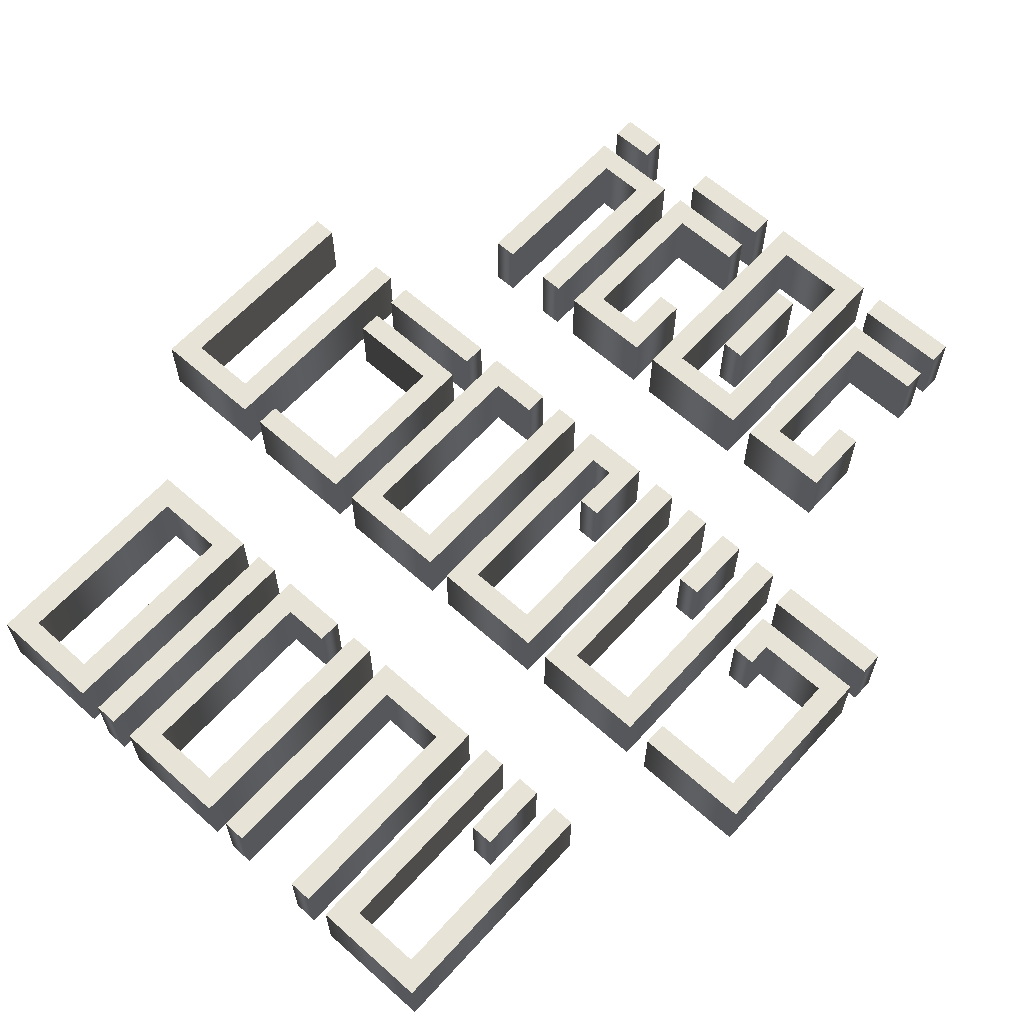
<metadata>
{"format":"obj","ext":"obj","renderer":"f3d","projection":"perspective","resolution":1024,"background":"white","views":[{"elev":62.6,"azim":-137.9,"up":"+Y"}]}
</metadata>
<code>
o Text
v 0.8383 0.18 2.441
v 1.078 0.18 2.441
v 1.078 0.18 1.603
v 1.197 0.18 1.603
v 1.197 0.18 2.56
v 0.7191 0.18 2.56
v 0.7191 0.18 1.603
v 0.8383 0.18 1.603
v 0.9589 0.18 2.679
v 1.197 0.18 2.679
v 1.197 0.18 2.8
v 0.9589 0.18 2.8
v 0.1206 0.18 1.603
v 0.5986 0.18 1.603
v 0.5986 0.18 2.56
v 0.1206 0.18 2.56
v 0.1206 0.18 2.441
v 0.4794 0.18 2.441
v 0.4794 0.18 1.723
v 0.2397 0.18 1.723
v 0.2397 0.18 1.962
v 0.1206 0.18 1.962
v 0.1206 0.18 2.679
v 0.5986 0.18 2.679
v 0.5986 0.18 2.8
v 0.1206 0.18 2.8
v -0.3589 0.18 1.962
v -0.2397 0.18 1.962
v -0.2397 0.18 2.441
v -0.3589 0.18 2.441
v -0.1206 0.18 1.723
v -0.4794 0.18 1.723
v -0.4794 0.18 2.679
v -0.1206 0.18 2.679
v -0.5986 0.18 1.603
v 0 0.18 1.603
v 0 0.18 2.8
v -0.5986 0.18 2.8
v -1.197 0.18 1.603
v -0.7191 0.18 1.603
v -0.7191 0.18 2.56
v -1.197 0.18 2.56
v -1.197 0.18 2.441
v -0.8383 0.18 2.441
v -0.8383 0.18 1.723
v -1.078 0.18 1.723
v -1.078 0.18 1.962
v -1.197 0.18 1.962
v -1.197 0.18 2.679
v -0.7191 0.18 2.679
v -0.7191 0.18 2.8
v -1.197 0.18 2.8
v 2.097 0.18 -0.1971
v 2.097 0.18 1
v 1.977 0.18 1
v 1.977 0.18 -0.07655
v 1.618 0.18 -0.07655
v 1.618 0.18 1
v 1.499 0.18 1
v 1.499 0.18 -0.1971
v 0.8986 0.18 0.6411
v 1.378 0.18 0.6411
v 1.378 0.18 0.7603
v 0.7794 0.18 0.7603
v 0.7794 0.18 -0.1971
v 1.378 0.18 -0.1971
v 1.378 0.18 -0.07655
v 0.8986 0.18 -0.07655
v 0.7794 0.18 0.8794
v 1.378 0.18 0.8794
v 1.378 0.18 1
v 0.7794 0.18 1
v 0.6589 0.18 -0.1971
v 0.6589 0.18 1
v 0.3 0.18 1
v 0.3 0.18 0.8794
v 0.5383 0.18 0.8794
v 0.5383 0.18 -0.07655
v 0.1794 0.18 -0.07655
v 0.1794 0.18 1
v 0.06029 0.18 1
v 0.06029 0.18 -0.1971
v -0.4191 0.18 0.6411
v -0.3 0.18 0.6411
v -0.3 0.18 0.8794
v -0.1809 0.18 0.8794
v -0.1809 0.18 -0.07655
v -0.5397 0.18 -0.07655
v -0.5397 0.18 1
v -0.6589 0.18 1
v -0.6589 0.18 -0.1971
v -0.06029 0.18 -0.1971
v -0.06029 0.18 1
v -0.4191 0.18 1
v -0.7794 0.18 -0.1971
v -0.7794 0.18 1
v -0.9 0.18 1
v -0.9 0.18 -0.07655
v -1.259 0.18 -0.07655
v -1.259 0.18 1
v -1.378 0.18 1
v -1.378 0.18 -0.1971
v -1.138 0.18 0.6411
v -1.019 0.18 0.6411
v -1.019 0.18 1
v -1.138 0.18 1
v -1.978 0.18 0.6411
v -1.619 0.18 0.6411
v -1.619 0.18 0.5206
v -1.499 0.18 0.5206
v -1.499 0.18 0.7603
v -2.097 0.18 0.7603
v -2.097 0.18 -0.1971
v -1.499 0.18 -0.1971
v -1.499 0.18 -0.07655
v -1.978 0.18 -0.07655
v -2.097 0.18 0.8794
v -1.499 0.18 0.8794
v -1.499 0.18 1
v -2.097 0.18 1
v 1.498 0.18 -0.8
v 0.8993 0.18 -0.8
v 0.8993 0.18 -1.997
v 1.498 0.18 -1.997
v 1.018 0.18 -0.9206
v 1.377 0.18 -0.9206
v 1.377 0.18 -1.877
v 1.018 0.18 -1.877
v 0.6596 0.18 -1.997
v 0.7787 0.18 -1.997
v 0.7787 0.18 -0.8
v 0.6596 0.18 -0.8
v 0.539 0.18 -1.997
v 0.539 0.18 -0.8
v 0.1801 0.18 -0.8
v 0.1801 0.18 -0.9206
v 0.4184 0.18 -0.9206
v 0.4184 0.18 -1.877
v 0.05957 0.18 -1.877
v 0.05957 0.18 -0.8
v -0.05957 0.18 -0.8
v -0.05957 0.18 -1.997
v -0.6596 0.18 -0.9206
v -0.3007 0.18 -0.9206
v -0.3007 0.18 -1.997
v -0.1801 0.18 -1.997
v -0.1801 0.18 -0.8
v -0.7787 0.18 -0.8
v -0.7787 0.18 -1.997
v -0.6596 0.18 -1.997
v -0.8993 0.18 -1.997
v -0.8993 0.18 -0.8
v -1.02 0.18 -0.8
v -1.02 0.18 -1.877
v -1.379 0.18 -1.877
v -1.379 0.18 -0.8
v -1.498 0.18 -0.8
v -1.498 0.18 -1.997
v -1.258 0.18 -1.159
v -1.139 0.18 -1.159
v -1.139 0.18 -0.8
v -1.258 0.18 -0.8
v 0.8383 -0.18 2.441
v 1.078 -0.18 2.441
v 1.078 -0.18 1.603
v 1.197 -0.18 1.603
v 1.197 -0.18 2.56
v 0.7191 -0.18 2.56
v 0.7191 -0.18 1.603
v 0.8383 -0.18 1.603
v 0.9589 -0.18 2.679
v 1.197 -0.18 2.679
v 1.197 -0.18 2.8
v 0.9589 -0.18 2.8
v 0.1206 -0.18 1.603
v 0.5986 -0.18 1.603
v 0.5986 -0.18 2.56
v 0.1206 -0.18 2.56
v 0.1206 -0.18 2.441
v 0.4794 -0.18 2.441
v 0.4794 -0.18 1.723
v 0.2397 -0.18 1.723
v 0.2397 -0.18 1.962
v 0.1206 -0.18 1.962
v 0.1206 -0.18 2.679
v 0.5986 -0.18 2.679
v 0.5986 -0.18 2.8
v 0.1206 -0.18 2.8
v -0.3589 -0.18 1.962
v -0.2397 -0.18 1.962
v -0.2397 -0.18 2.441
v -0.3589 -0.18 2.441
v -0.1206 -0.18 1.723
v -0.4794 -0.18 1.723
v -0.4794 -0.18 2.679
v -0.1206 -0.18 2.679
v -0.5986 -0.18 1.603
v 0 -0.18 1.603
v 0 -0.18 2.8
v -0.5986 -0.18 2.8
v -1.197 -0.18 1.603
v -0.7191 -0.18 1.603
v -0.7191 -0.18 2.56
v -1.197 -0.18 2.56
v -1.197 -0.18 2.441
v -0.8383 -0.18 2.441
v -0.8383 -0.18 1.723
v -1.078 -0.18 1.723
v -1.078 -0.18 1.962
v -1.197 -0.18 1.962
v -1.197 -0.18 2.679
v -0.7191 -0.18 2.679
v -0.7191 -0.18 2.8
v -1.197 -0.18 2.8
v 2.097 -0.18 -0.1971
v 2.097 -0.18 1
v 1.977 -0.18 1
v 1.977 -0.18 -0.07655
v 1.618 -0.18 -0.07655
v 1.618 -0.18 1
v 1.499 -0.18 1
v 1.499 -0.18 -0.1971
v 0.8986 -0.18 0.6411
v 1.378 -0.18 0.6411
v 1.378 -0.18 0.7603
v 0.7794 -0.18 0.7603
v 0.7794 -0.18 -0.1971
v 1.378 -0.18 -0.1971
v 1.378 -0.18 -0.07655
v 0.8986 -0.18 -0.07655
v 0.7794 -0.18 0.8794
v 1.378 -0.18 0.8794
v 1.378 -0.18 1
v 0.7794 -0.18 1
v 0.6589 -0.18 -0.1971
v 0.6589 -0.18 1
v 0.3 -0.18 1
v 0.3 -0.18 0.8794
v 0.5383 -0.18 0.8794
v 0.5383 -0.18 -0.07655
v 0.1794 -0.18 -0.07655
v 0.1794 -0.18 1
v 0.06029 -0.18 1
v 0.06029 -0.18 -0.1971
v -0.4191 -0.18 0.6411
v -0.3 -0.18 0.6411
v -0.3 -0.18 0.8794
v -0.1809 -0.18 0.8794
v -0.1809 -0.18 -0.07655
v -0.5397 -0.18 -0.07655
v -0.5397 -0.18 1
v -0.6589 -0.18 1
v -0.6589 -0.18 -0.1971
v -0.06029 -0.18 -0.1971
v -0.06029 -0.18 1
v -0.4191 -0.18 1
v -0.7794 -0.18 -0.1971
v -0.7794 -0.18 1
v -0.9 -0.18 1
v -0.9 -0.18 -0.07655
v -1.259 -0.18 -0.07655
v -1.259 -0.18 1
v -1.378 -0.18 1
v -1.378 -0.18 -0.1971
v -1.138 -0.18 0.6411
v -1.019 -0.18 0.6411
v -1.019 -0.18 1
v -1.138 -0.18 1
v -1.978 -0.18 0.6411
v -1.619 -0.18 0.6411
v -1.619 -0.18 0.5206
v -1.499 -0.18 0.5206
v -1.499 -0.18 0.7603
v -2.097 -0.18 0.7603
v -2.097 -0.18 -0.1971
v -1.499 -0.18 -0.1971
v -1.499 -0.18 -0.07655
v -1.978 -0.18 -0.07655
v -2.097 -0.18 0.8794
v -1.499 -0.18 0.8794
v -1.499 -0.18 1
v -2.097 -0.18 1
v 1.498 -0.18 -0.8
v 0.8993 -0.18 -0.8
v 0.8993 -0.18 -1.997
v 1.498 -0.18 -1.997
v 1.018 -0.18 -0.9206
v 1.377 -0.18 -0.9206
v 1.377 -0.18 -1.877
v 1.018 -0.18 -1.877
v 0.6596 -0.18 -1.997
v 0.7787 -0.18 -1.997
v 0.7787 -0.18 -0.8
v 0.6596 -0.18 -0.8
v 0.539 -0.18 -1.997
v 0.539 -0.18 -0.8
v 0.1801 -0.18 -0.8
v 0.1801 -0.18 -0.9206
v 0.4184 -0.18 -0.9206
v 0.4184 -0.18 -1.877
v 0.05957 -0.18 -1.877
v 0.05957 -0.18 -0.8
v -0.05957 -0.18 -0.8
v -0.05957 -0.18 -1.997
v -0.6596 -0.18 -0.9206
v -0.3007 -0.18 -0.9206
v -0.3007 -0.18 -1.997
v -0.1801 -0.18 -1.997
v -0.1801 -0.18 -0.8
v -0.7787 -0.18 -0.8
v -0.7787 -0.18 -1.997
v -0.6596 -0.18 -1.997
v -0.8993 -0.18 -1.997
v -0.8993 -0.18 -0.8
v -1.02 -0.18 -0.8
v -1.02 -0.18 -1.877
v -1.379 -0.18 -1.877
v -1.379 -0.18 -0.8
v -1.498 -0.18 -0.8
v -1.498 -0.18 -1.997
v -1.258 -0.18 -1.159
v -1.139 -0.18 -1.159
v -1.139 -0.18 -0.8
v -1.258 -0.18 -0.8
v -0.8993 -0.18 -1.997
v -0.8993 0.18 -1.997
v -0.8993 -0.18 -0.8
v -0.8993 0.18 -0.8
v -1.02 -0.18 -0.8
v -1.02 0.18 -0.8
v -1.02 -0.18 -1.877
v -1.02 0.18 -1.877
v -1.379 -0.18 -1.877
v -1.379 0.18 -1.877
v -1.379 -0.18 -0.8
v -1.379 0.18 -0.8
v -1.498 -0.18 -0.8
v -1.498 0.18 -0.8
v -1.498 -0.18 -1.997
v -1.498 0.18 -1.997
v -1.258 -0.18 -1.159
v -1.258 0.18 -1.159
v -1.139 -0.18 -1.159
v -1.139 0.18 -1.159
v -1.139 -0.18 -0.8
v -1.139 0.18 -0.8
v -1.258 -0.18 -0.8
v -1.258 0.18 -0.8
v -0.6596 -0.18 -0.9206
v -0.6596 0.18 -0.9206
v -0.3007 -0.18 -0.9206
v -0.3007 0.18 -0.9206
v -0.3007 -0.18 -1.997
v -0.3007 0.18 -1.997
v -0.1801 -0.18 -1.997
v -0.1801 0.18 -1.997
v -0.1801 -0.18 -0.8
v -0.1801 0.18 -0.8
v -0.7787 -0.18 -0.8
v -0.7787 0.18 -0.8
v -0.7787 -0.18 -1.997
v -0.7787 0.18 -1.997
v -0.6596 -0.18 -1.997
v -0.6596 0.18 -1.997
v 0.539 -0.18 -1.997
v 0.539 0.18 -1.997
v 0.539 -0.18 -0.8
v 0.539 0.18 -0.8
v 0.1801 -0.18 -0.8
v 0.1801 0.18 -0.8
v 0.1801 -0.18 -0.9206
v 0.1801 0.18 -0.9206
v 0.4184 -0.18 -0.9206
v 0.4184 0.18 -0.9206
v 0.4184 -0.18 -1.877
v 0.4184 0.18 -1.877
v 0.05957 -0.18 -1.877
v 0.05957 0.18 -1.877
v 0.05957 -0.18 -0.8
v 0.05957 0.18 -0.8
v -0.05957 -0.18 -0.8
v -0.05957 0.18 -0.8
v -0.05957 -0.18 -1.997
v -0.05957 0.18 -1.997
v 0.6596 -0.18 -1.997
v 0.6596 0.18 -1.997
v 0.7787 -0.18 -1.997
v 0.7787 0.18 -1.997
v 0.7787 -0.18 -0.8
v 0.7787 0.18 -0.8
v 0.6596 -0.18 -0.8
v 0.6596 0.18 -0.8
v 1.498 -0.18 -0.8
v 1.498 0.18 -0.8
v 0.8993 -0.18 -0.8
v 0.8993 0.18 -0.8
v 0.8993 -0.18 -1.997
v 0.8993 0.18 -1.997
v 1.498 -0.18 -1.997
v 1.498 0.18 -1.997
v 1.018 -0.18 -0.9206
v 1.018 0.18 -0.9206
v 1.377 -0.18 -0.9206
v 1.377 0.18 -0.9206
v 1.377 -0.18 -1.877
v 1.377 0.18 -1.877
v 1.018 -0.18 -1.877
v 1.018 0.18 -1.877
v -2.097 -0.18 0.8794
v -2.097 0.18 0.8794
v -1.499 -0.18 0.8794
v -1.499 0.18 0.8794
v -1.499 -0.18 1
v -1.499 0.18 1
v -2.097 -0.18 1
v -2.097 0.18 1
v -1.978 -0.18 0.6411
v -1.978 0.18 0.6411
v -1.619 -0.18 0.6411
v -1.619 0.18 0.6411
v -1.619 -0.18 0.5206
v -1.619 0.18 0.5206
v -1.499 -0.18 0.5206
v -1.499 0.18 0.5206
v -1.499 -0.18 0.7603
v -1.499 0.18 0.7603
v -2.097 -0.18 0.7603
v -2.097 0.18 0.7603
v -2.097 -0.18 -0.1971
v -2.097 0.18 -0.1971
v -1.499 -0.18 -0.1971
v -1.499 0.18 -0.1971
v -1.499 -0.18 -0.07655
v -1.499 0.18 -0.07655
v -1.978 -0.18 -0.07655
v -1.978 0.18 -0.07655
v -0.7794 -0.18 -0.1971
v -0.7794 0.18 -0.1971
v -0.7794 -0.18 1
v -0.7794 0.18 1
v -0.9 -0.18 1
v -0.9 0.18 1
v -0.9 -0.18 -0.07655
v -0.9 0.18 -0.07655
v -1.259 -0.18 -0.07655
v -1.259 0.18 -0.07655
v -1.259 -0.18 1
v -1.259 0.18 1
v -1.378 -0.18 1
v -1.378 0.18 1
v -1.378 -0.18 -0.1971
v -1.378 0.18 -0.1971
v -1.138 -0.18 0.6411
v -1.138 0.18 0.6411
v -1.019 -0.18 0.6411
v -1.019 0.18 0.6411
v -1.019 -0.18 1
v -1.019 0.18 1
v -1.138 -0.18 1
v -1.138 0.18 1
v -0.4191 -0.18 0.6411
v -0.4191 0.18 0.6411
v -0.3 -0.18 0.6411
v -0.3 0.18 0.6411
v -0.3 -0.18 0.8794
v -0.3 0.18 0.8794
v -0.1809 -0.18 0.8794
v -0.1809 0.18 0.8794
v -0.1809 -0.18 -0.07655
v -0.1809 0.18 -0.07655
v -0.5397 -0.18 -0.07655
v -0.5397 0.18 -0.07655
v -0.5397 -0.18 1
v -0.5397 0.18 1
v -0.6589 -0.18 1
v -0.6589 0.18 1
v -0.6589 -0.18 -0.1971
v -0.6589 0.18 -0.1971
v -0.06029 -0.18 -0.1971
v -0.06029 0.18 -0.1971
v -0.06029 -0.18 1
v -0.06029 0.18 1
v -0.4191 -0.18 1
v -0.4191 0.18 1
v 0.6589 -0.18 -0.1971
v 0.6589 0.18 -0.1971
v 0.6589 -0.18 1
v 0.6589 0.18 1
v 0.3 -0.18 1
v 0.3 0.18 1
v 0.3 -0.18 0.8794
v 0.3 0.18 0.8794
v 0.5383 -0.18 0.8794
v 0.5383 0.18 0.8794
v 0.5383 -0.18 -0.07655
v 0.5383 0.18 -0.07655
v 0.1794 -0.18 -0.07655
v 0.1794 0.18 -0.07655
v 0.1794 -0.18 1
v 0.1794 0.18 1
v 0.06029 -0.18 1
v 0.06029 0.18 1
v 0.06029 -0.18 -0.1971
v 0.06029 0.18 -0.1971
v 0.7794 -0.18 0.8794
v 0.7794 0.18 0.8794
v 1.378 -0.18 0.8794
v 1.378 0.18 0.8794
v 1.378 -0.18 1
v 1.378 0.18 1
v 0.7794 -0.18 1
v 0.7794 0.18 1
v 0.8986 -0.18 0.6411
v 0.8986 0.18 0.6411
v 1.378 -0.18 0.6411
v 1.378 0.18 0.6411
v 1.378 -0.18 0.7603
v 1.378 0.18 0.7603
v 0.7794 -0.18 0.7603
v 0.7794 0.18 0.7603
v 0.7794 -0.18 -0.1971
v 0.7794 0.18 -0.1971
v 1.378 -0.18 -0.1971
v 1.378 0.18 -0.1971
v 1.378 -0.18 -0.07655
v 1.378 0.18 -0.07655
v 0.8986 -0.18 -0.07655
v 0.8986 0.18 -0.07655
v 2.097 -0.18 -0.1971
v 2.097 0.18 -0.1971
v 2.097 -0.18 1
v 2.097 0.18 1
v 1.977 -0.18 1
v 1.977 0.18 1
v 1.977 -0.18 -0.07655
v 1.977 0.18 -0.07655
v 1.618 -0.18 -0.07655
v 1.618 0.18 -0.07655
v 1.618 -0.18 1
v 1.618 0.18 1
v 1.499 -0.18 1
v 1.499 0.18 1
v 1.499 -0.18 -0.1971
v 1.499 0.18 -0.1971
v -1.197 -0.18 2.679
v -1.197 0.18 2.679
v -0.7191 -0.18 2.679
v -0.7191 0.18 2.679
v -0.7191 -0.18 2.8
v -0.7191 0.18 2.8
v -1.197 -0.18 2.8
v -1.197 0.18 2.8
v -1.197 -0.18 1.603
v -1.197 0.18 1.603
v -0.7191 -0.18 1.603
v -0.7191 0.18 1.603
v -0.7191 -0.18 2.56
v -0.7191 0.18 2.56
v -1.197 -0.18 2.56
v -1.197 0.18 2.56
v -1.197 -0.18 2.441
v -1.197 0.18 2.441
v -0.8383 -0.18 2.441
v -0.8383 0.18 2.441
v -0.8383 -0.18 1.723
v -0.8383 0.18 1.723
v -1.078 -0.18 1.723
v -1.078 0.18 1.723
v -1.078 -0.18 1.962
v -1.078 0.18 1.962
v -1.197 -0.18 1.962
v -1.197 0.18 1.962
v -0.3589 -0.18 1.962
v -0.3589 0.18 1.962
v -0.2397 -0.18 1.962
v -0.2397 0.18 1.962
v -0.2397 -0.18 2.441
v -0.2397 0.18 2.441
v -0.3589 -0.18 2.441
v -0.3589 0.18 2.441
v -0.1206 -0.18 1.723
v -0.1206 0.18 1.723
v -0.4794 -0.18 1.723
v -0.4794 0.18 1.723
v -0.4794 -0.18 2.679
v -0.4794 0.18 2.679
v -0.1206 -0.18 2.679
v -0.1206 0.18 2.679
v -0.5986 -0.18 1.603
v -0.5986 0.18 1.603
v 0 -0.18 1.603
v 0 0.18 1.603
v 0 -0.18 2.8
v 0 0.18 2.8
v -0.5986 -0.18 2.8
v -0.5986 0.18 2.8
v 0.1206 -0.18 2.679
v 0.1206 0.18 2.679
v 0.5986 -0.18 2.679
v 0.5986 0.18 2.679
v 0.5986 -0.18 2.8
v 0.5986 0.18 2.8
v 0.1206 -0.18 2.8
v 0.1206 0.18 2.8
v 0.1206 -0.18 1.603
v 0.1206 0.18 1.603
v 0.5986 -0.18 1.603
v 0.5986 0.18 1.603
v 0.5986 -0.18 2.56
v 0.5986 0.18 2.56
v 0.1206 -0.18 2.56
v 0.1206 0.18 2.56
v 0.1206 -0.18 2.441
v 0.1206 0.18 2.441
v 0.4794 -0.18 2.441
v 0.4794 0.18 2.441
v 0.4794 -0.18 1.723
v 0.4794 0.18 1.723
v 0.2397 -0.18 1.723
v 0.2397 0.18 1.723
v 0.2397 -0.18 1.962
v 0.2397 0.18 1.962
v 0.1206 -0.18 1.962
v 0.1206 0.18 1.962
v 0.9589 -0.18 2.679
v 0.9589 0.18 2.679
v 1.197 -0.18 2.679
v 1.197 0.18 2.679
v 1.197 -0.18 2.8
v 1.197 0.18 2.8
v 0.9589 -0.18 2.8
v 0.9589 0.18 2.8
v 0.8383 -0.18 2.441
v 0.8383 0.18 2.441
v 1.078 -0.18 2.441
v 1.078 0.18 2.441
v 1.078 -0.18 1.603
v 1.078 0.18 1.603
v 1.197 -0.18 1.603
v 1.197 0.18 1.603
v 1.197 -0.18 2.56
v 1.197 0.18 2.56
v 0.7191 -0.18 2.56
v 0.7191 0.18 2.56
v 0.7191 -0.18 1.603
v 0.7191 0.18 1.603
v 0.8383 -0.18 1.603
v 0.8383 0.18 1.603
f 12 10 9
f 12 11 10
f 6 8 7
f 6 1 8
f 2 4 3
f 2 5 4
f 6 2 1
f 6 5 2
f 26 24 23
f 26 25 24
f 22 20 13
f 20 14 13
f 20 19 14
f 19 15 14
f 22 21 20
f 18 15 19
f 16 18 17
f 16 15 18
f 38 32 35
f 32 36 35
f 32 31 36
f 31 37 36
f 38 33 32
f 34 37 31
f 30 28 27
f 30 29 28
f 38 34 33
f 38 37 34
f 52 50 49
f 52 51 50
f 48 46 39
f 46 40 39
f 46 45 40
f 45 41 40
f 48 47 46
f 44 41 45
f 42 44 43
f 42 41 44
f 59 57 60
f 57 53 60
f 57 56 53
f 56 54 53
f 59 58 57
f 55 54 56
f 72 70 69
f 72 71 70
f 64 68 65
f 68 66 65
f 68 67 66
f 64 61 68
f 64 62 61
f 64 63 62
f 81 79 82
f 79 73 82
f 79 78 73
f 78 74 73
f 81 80 79
f 77 74 78
f 75 77 76
f 75 74 77
f 90 88 91
f 88 92 91
f 88 87 92
f 87 93 92
f 90 89 88
f 86 93 87
f 94 84 83
f 94 85 84
f 94 86 85
f 94 93 86
f 101 99 102
f 99 95 102
f 99 98 95
f 98 96 95
f 101 100 99
f 97 96 98
f 106 104 103
f 106 105 104
f 120 118 117
f 120 119 118
f 112 116 113
f 116 114 113
f 116 115 114
f 112 107 116
f 108 110 109
f 108 111 110
f 112 108 107
f 112 111 108
f 122 128 123
f 128 124 123
f 128 127 124
f 127 121 124
f 122 125 128
f 126 121 127
f 122 126 125
f 122 121 126
f 132 130 129
f 132 131 130
f 141 139 142
f 139 133 142
f 139 138 133
f 138 134 133
f 141 140 139
f 137 134 138
f 135 137 136
f 135 134 137
f 148 150 149
f 148 143 150
f 144 146 145
f 144 147 146
f 148 144 143
f 148 147 144
f 157 155 158
f 155 151 158
f 155 154 151
f 154 152 151
f 157 156 155
f 153 152 154
f 162 160 159
f 162 161 160
f 174 171 172
f 174 172 173
f 168 169 170
f 168 170 163
f 164 165 166
f 164 166 167
f 168 163 164
f 168 164 167
f 188 185 186
f 188 186 187
f 184 175 182
f 182 175 176
f 182 176 181
f 181 176 177
f 184 182 183
f 180 181 177
f 178 179 180
f 178 180 177
f 200 197 194
f 194 197 198
f 194 198 193
f 193 198 199
f 200 194 195
f 196 193 199
f 192 189 190
f 192 190 191
f 200 195 196
f 200 196 199
f 214 211 212
f 214 212 213
f 210 201 208
f 208 201 202
f 208 202 207
f 207 202 203
f 210 208 209
f 206 207 203
f 204 205 206
f 204 206 203
f 221 222 219
f 219 222 215
f 219 215 218
f 218 215 216
f 221 219 220
f 217 218 216
f 234 231 232
f 234 232 233
f 226 227 230
f 230 227 228
f 230 228 229
f 226 230 223
f 226 223 224
f 226 224 225
f 243 244 241
f 241 244 235
f 241 235 240
f 240 235 236
f 243 241 242
f 239 240 236
f 237 238 239
f 237 239 236
f 252 253 250
f 250 253 254
f 250 254 249
f 249 254 255
f 252 250 251
f 248 249 255
f 256 245 246
f 256 246 247
f 256 247 248
f 256 248 255
f 263 264 261
f 261 264 257
f 261 257 260
f 260 257 258
f 263 261 262
f 259 260 258
f 268 265 266
f 268 266 267
f 282 279 280
f 282 280 281
f 274 275 278
f 278 275 276
f 278 276 277
f 274 278 269
f 270 271 272
f 270 272 273
f 274 269 270
f 274 270 273
f 284 285 290
f 290 285 286
f 290 286 289
f 289 286 283
f 284 290 287
f 288 289 283
f 284 287 288
f 284 288 283
f 294 291 292
f 294 292 293
f 303 304 301
f 301 304 295
f 301 295 300
f 300 295 296
f 303 301 302
f 299 300 296
f 297 298 299
f 297 299 296
f 310 311 312
f 310 312 305
f 306 307 308
f 306 308 309
f 310 305 306
f 310 306 309
f 319 320 317
f 317 320 313
f 317 313 316
f 316 313 314
f 319 317 318
f 315 316 314
f 324 321 322
f 324 322 323
f 326 328 327 325
f 328 330 329 327
f 330 332 331 329
f 332 334 333 331
f 334 336 335 333
f 336 338 337 335
f 338 340 339 337
f 340 326 325 339
f 342 344 343 341
f 344 346 345 343
f 346 348 347 345
f 348 342 341 347
f 350 352 351 349
f 352 354 353 351
f 354 356 355 353
f 356 358 357 355
f 358 360 359 357
f 360 362 361 359
f 362 364 363 361
f 364 350 349 363
f 366 368 367 365
f 368 370 369 367
f 370 372 371 369
f 372 374 373 371
f 374 376 375 373
f 376 378 377 375
f 378 380 379 377
f 380 382 381 379
f 382 384 383 381
f 384 366 365 383
f 386 388 387 385
f 388 390 389 387
f 390 392 391 389
f 392 386 385 391
f 394 396 395 393
f 396 398 397 395
f 398 400 399 397
f 400 394 393 399
f 402 404 403 401
f 404 406 405 403
f 406 408 407 405
f 408 402 401 407
f 410 412 411 409
f 412 414 413 411
f 414 416 415 413
f 416 410 409 415
f 418 420 419 417
f 420 422 421 419
f 422 424 423 421
f 424 426 425 423
f 426 428 427 425
f 428 430 429 427
f 430 432 431 429
f 432 434 433 431
f 434 436 435 433
f 436 418 417 435
f 438 440 439 437
f 440 442 441 439
f 442 444 443 441
f 444 446 445 443
f 446 448 447 445
f 448 450 449 447
f 450 452 451 449
f 452 438 437 451
f 454 456 455 453
f 456 458 457 455
f 458 460 459 457
f 460 454 453 459
f 462 464 463 461
f 464 466 465 463
f 466 468 467 465
f 468 470 469 467
f 470 472 471 469
f 472 474 473 471
f 474 476 475 473
f 476 478 477 475
f 478 480 479 477
f 480 482 481 479
f 482 484 483 481
f 484 462 461 483
f 486 488 487 485
f 488 490 489 487
f 490 492 491 489
f 492 494 493 491
f 494 496 495 493
f 496 498 497 495
f 498 500 499 497
f 500 502 501 499
f 502 504 503 501
f 504 486 485 503
f 506 508 507 505
f 508 510 509 507
f 510 512 511 509
f 512 506 505 511
f 514 516 515 513
f 516 518 517 515
f 518 520 519 517
f 520 522 521 519
f 522 524 523 521
f 524 526 525 523
f 526 528 527 525
f 528 514 513 527
f 530 532 531 529
f 532 534 533 531
f 534 536 535 533
f 536 538 537 535
f 538 540 539 537
f 540 542 541 539
f 542 544 543 541
f 544 530 529 543
f 546 548 547 545
f 548 550 549 547
f 550 552 551 549
f 552 546 545 551
f 554 556 555 553
f 556 558 557 555
f 558 560 559 557
f 560 562 561 559
f 562 564 563 561
f 564 566 565 563
f 566 568 567 565
f 568 570 569 567
f 570 572 571 569
f 572 554 553 571
f 574 576 575 573
f 576 578 577 575
f 578 580 579 577
f 580 574 573 579
f 582 584 583 581
f 584 586 585 583
f 586 588 587 585
f 588 582 581 587
f 590 592 591 589
f 592 594 593 591
f 594 596 595 593
f 596 590 589 595
f 598 600 599 597
f 600 602 601 599
f 602 604 603 601
f 604 598 597 603
f 606 608 607 605
f 608 610 609 607
f 610 612 611 609
f 612 614 613 611
f 614 616 615 613
f 616 618 617 615
f 618 620 619 617
f 620 622 621 619
f 622 624 623 621
f 624 606 605 623
f 626 628 627 625
f 628 630 629 627
f 630 632 631 629
f 632 626 625 631
f 634 636 635 633
f 636 638 637 635
f 638 640 639 637
f 640 642 641 639
f 642 644 643 641
f 644 646 645 643
f 646 648 647 645
f 648 634 633 647

</code>
